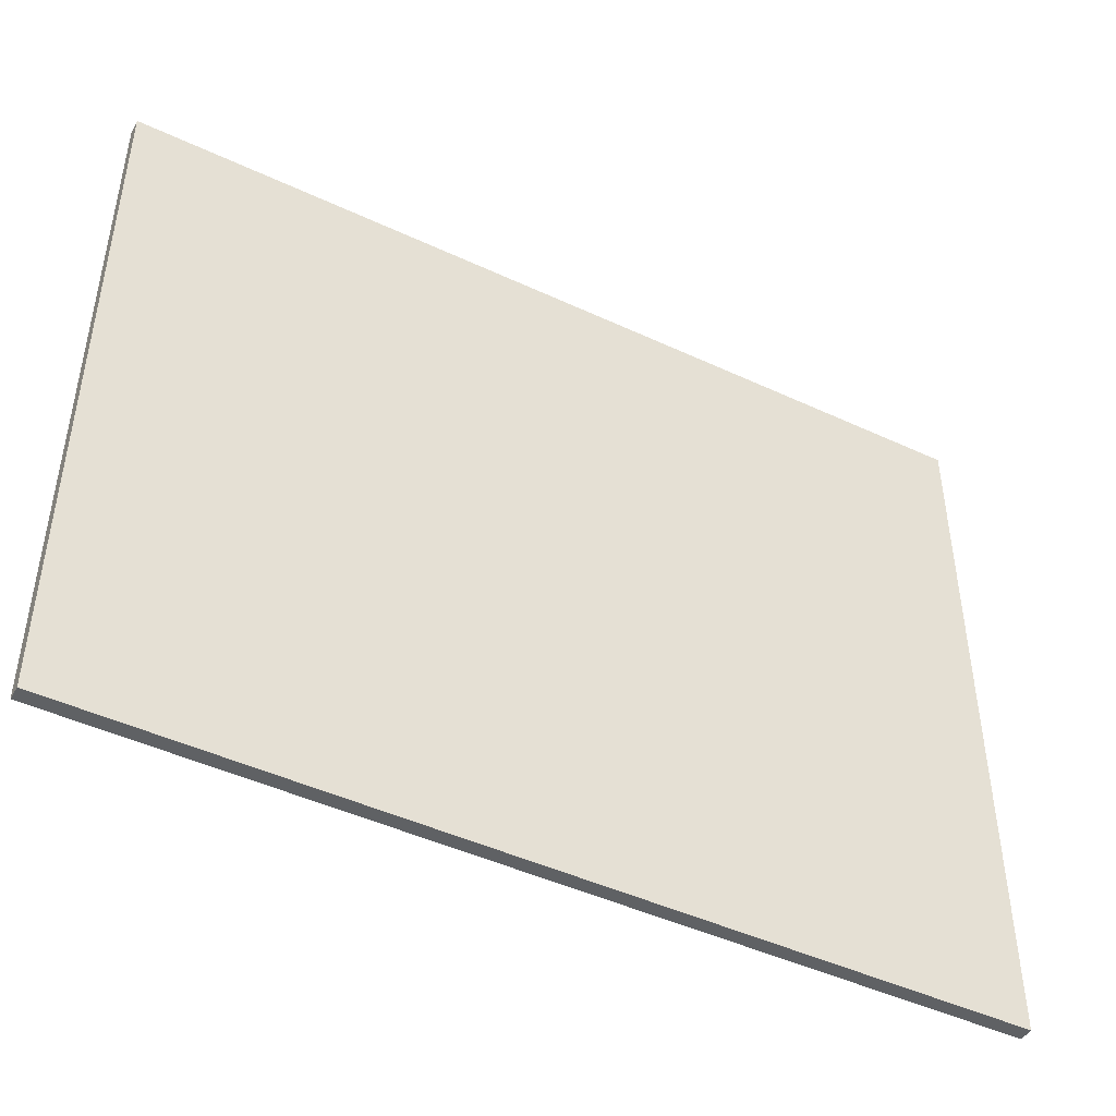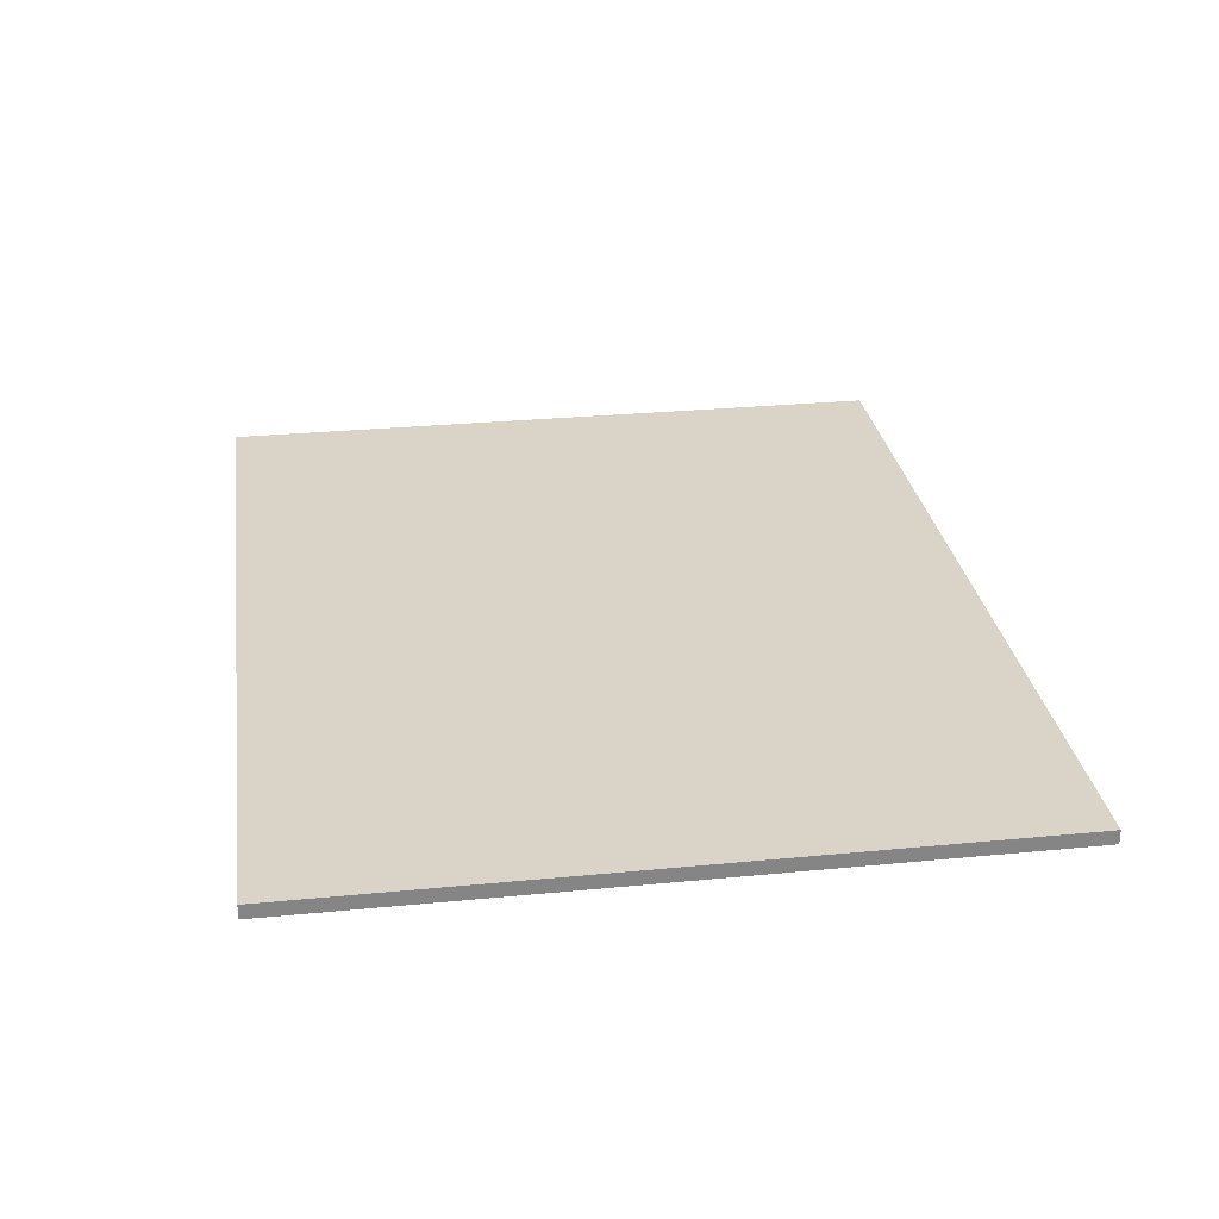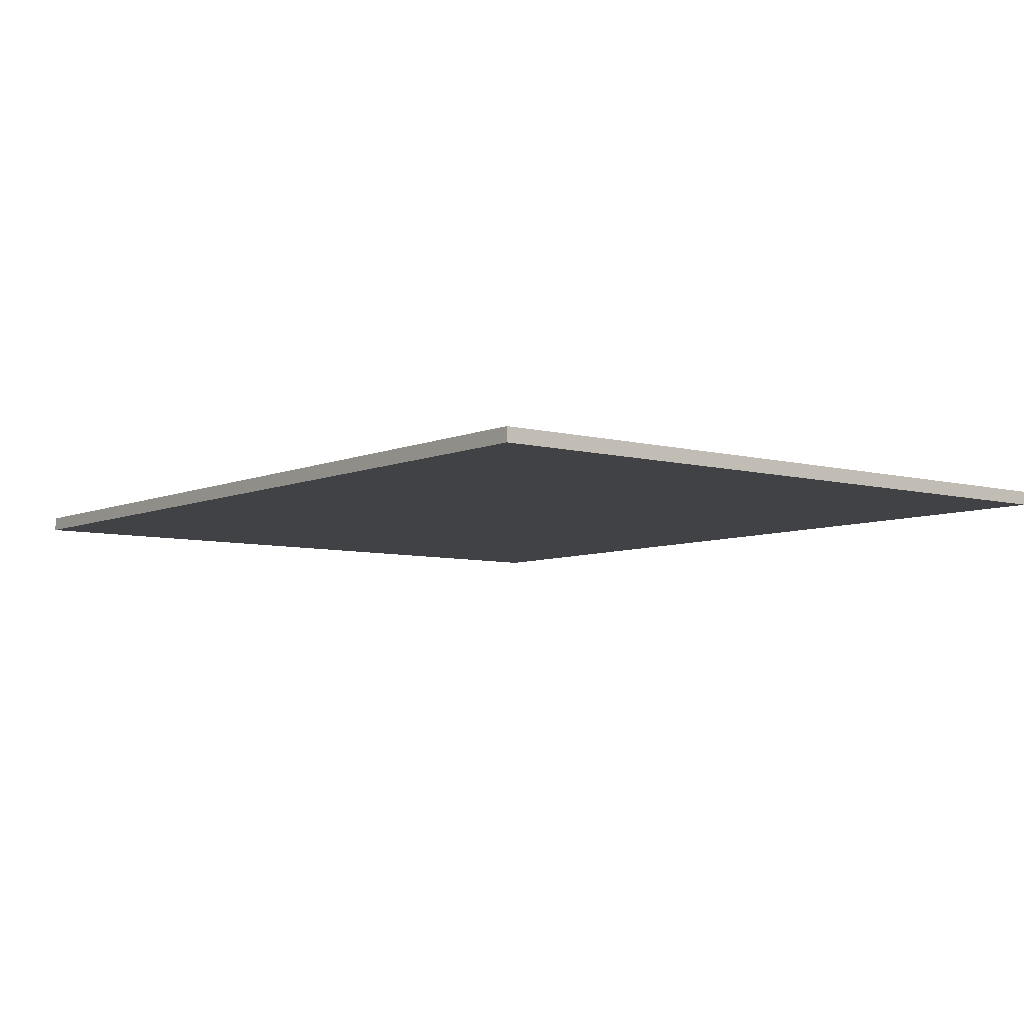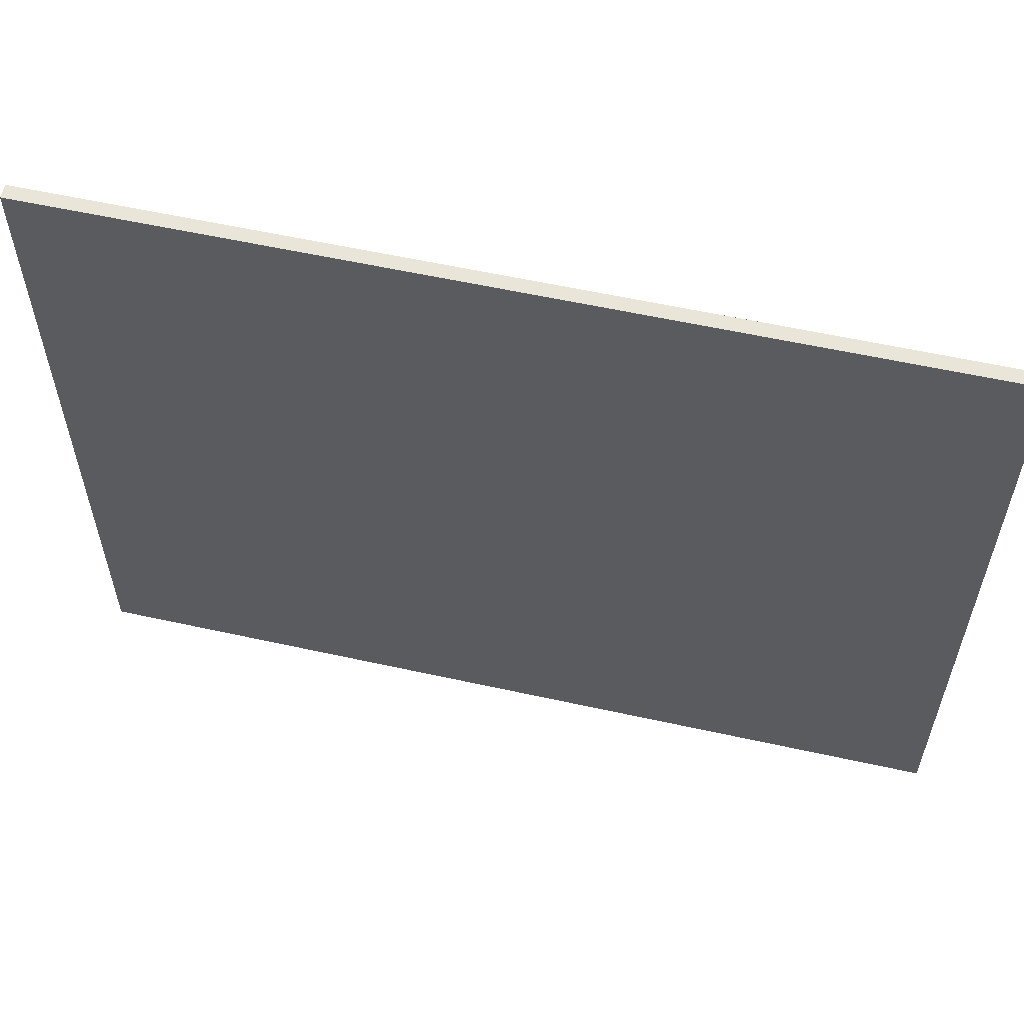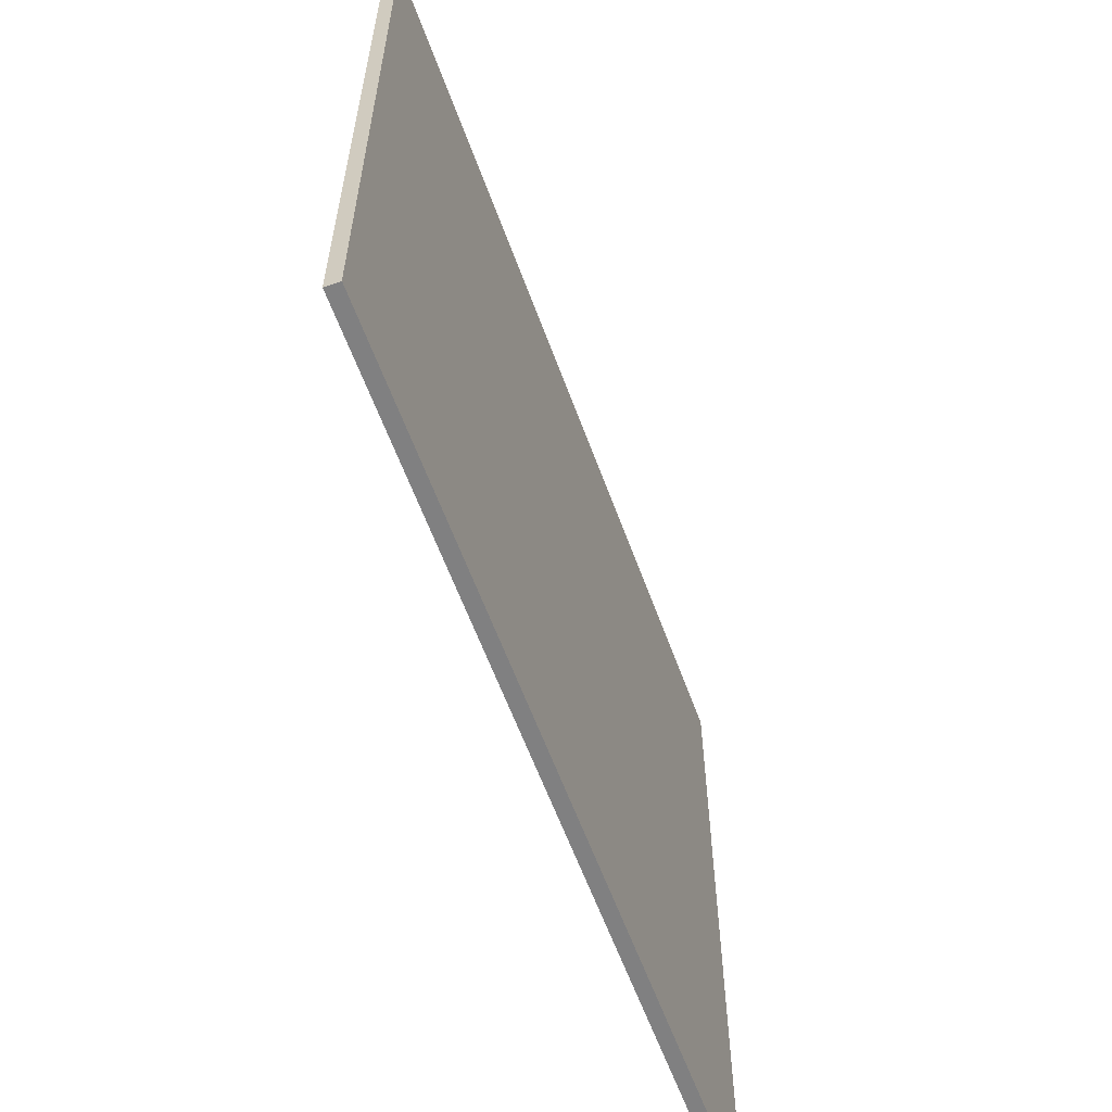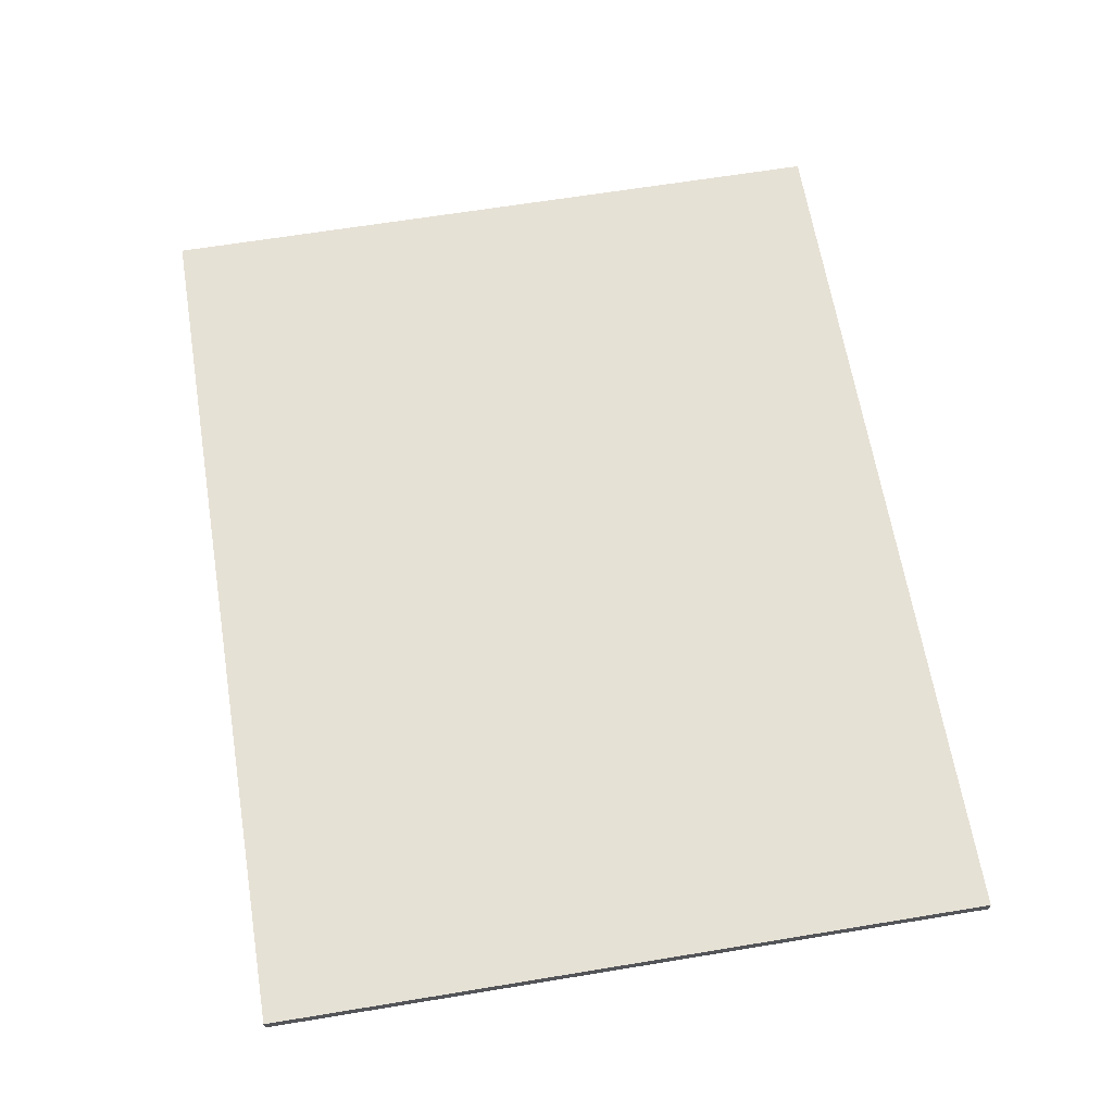
<metadata>
{"format":"obj","ext":"obj","renderer":"f3d","projection":"perspective","resolution":1024,"background":"white","views":[{"elev":-45.9,"azim":151.8,"up":"+Z"},{"elev":28.6,"azim":-98.3,"up":"+Y"},{"elev":-6.7,"azim":-128.3,"up":"+Y"},{"elev":58.0,"azim":-167.1,"up":"+Z"},{"elev":-60.0,"azim":109.9,"up":"+Z"},{"elev":64.6,"azim":-99.4,"up":"+Y"}]}
</metadata>
<code>
g Mesh1 Model
v 0 0 -0
v 0 0 -1.516
v 1.89 0 -1.516
v 1.89 0 -0
f 1 2 3 4
v 0 0.03 -0
v 0 0.03 -1.516
f 2 1 5 6
v 1.89 0.03 -0
f 1 4 7 5
v 1.89 0.03 -1.516
f 4 3 8 7
f 3 2 6 8
f 6 5 7 8

</code>
